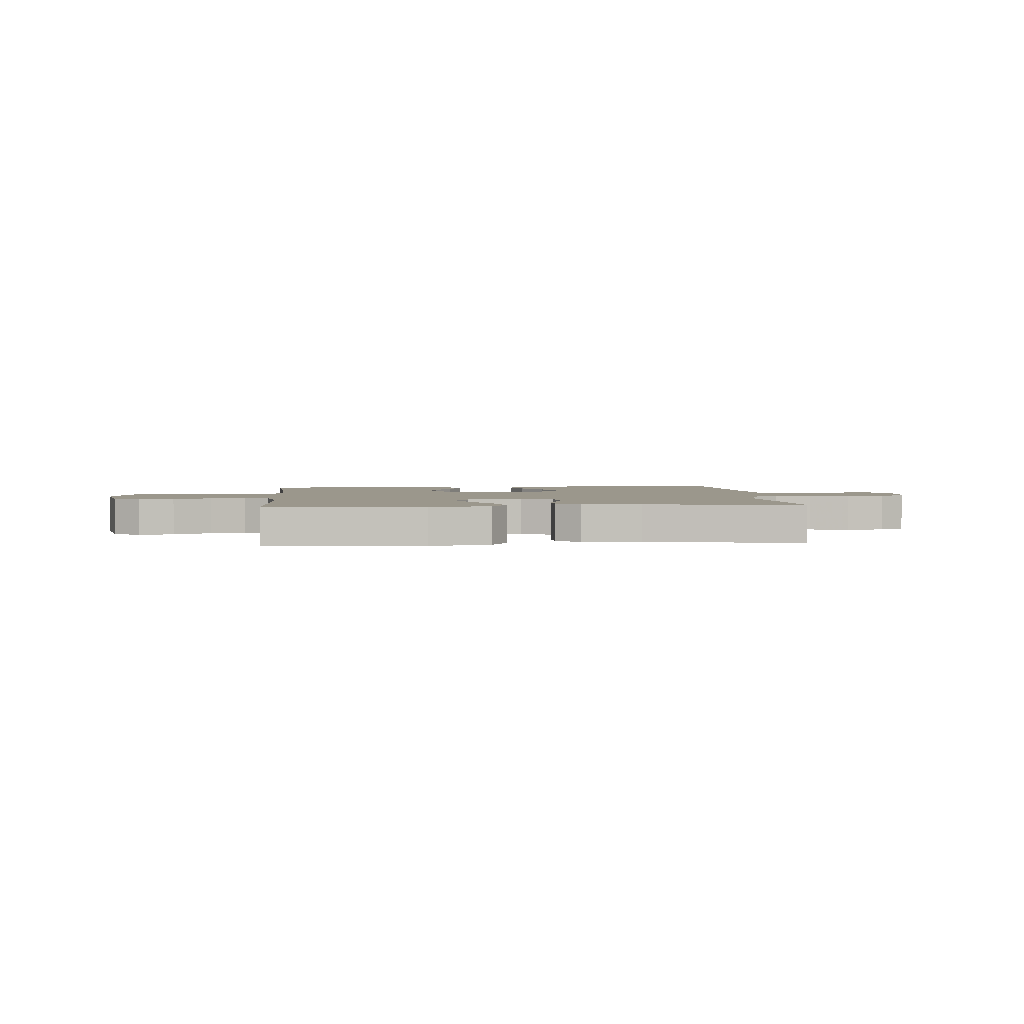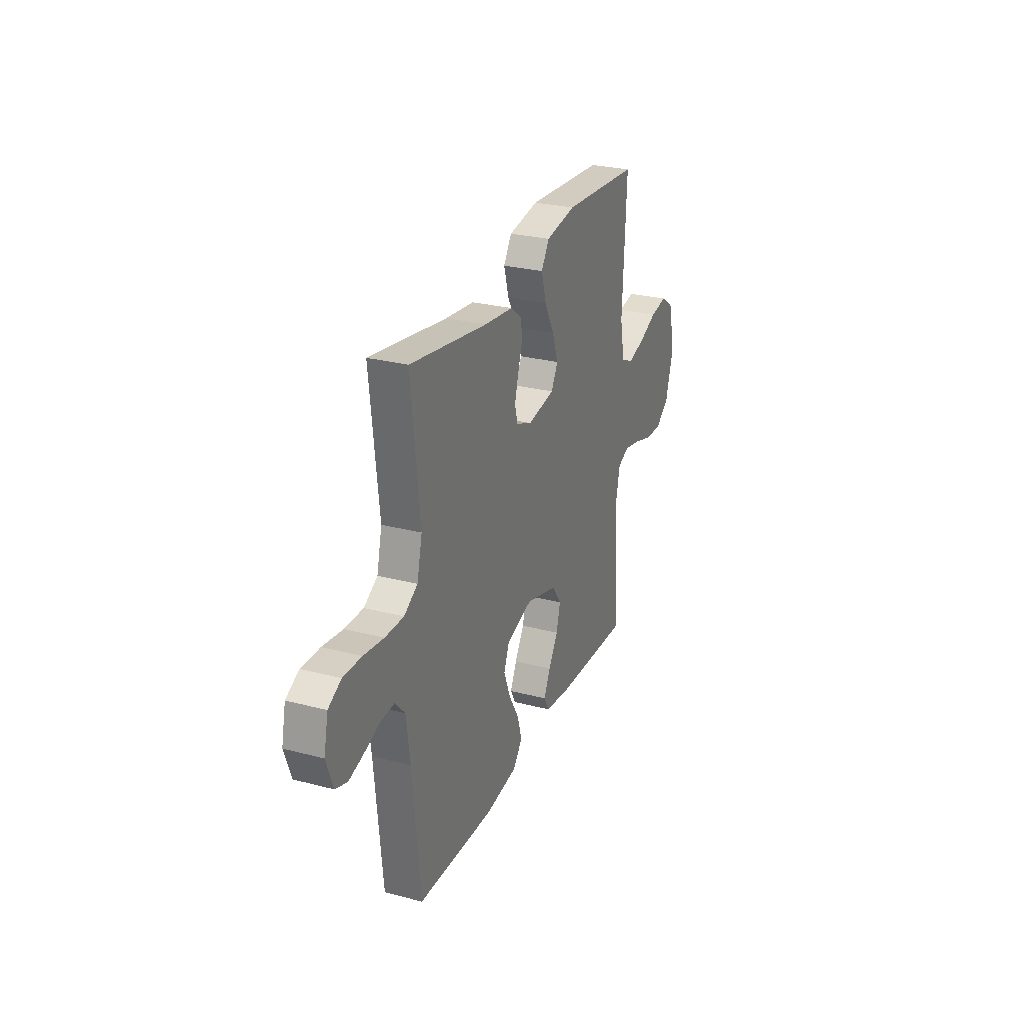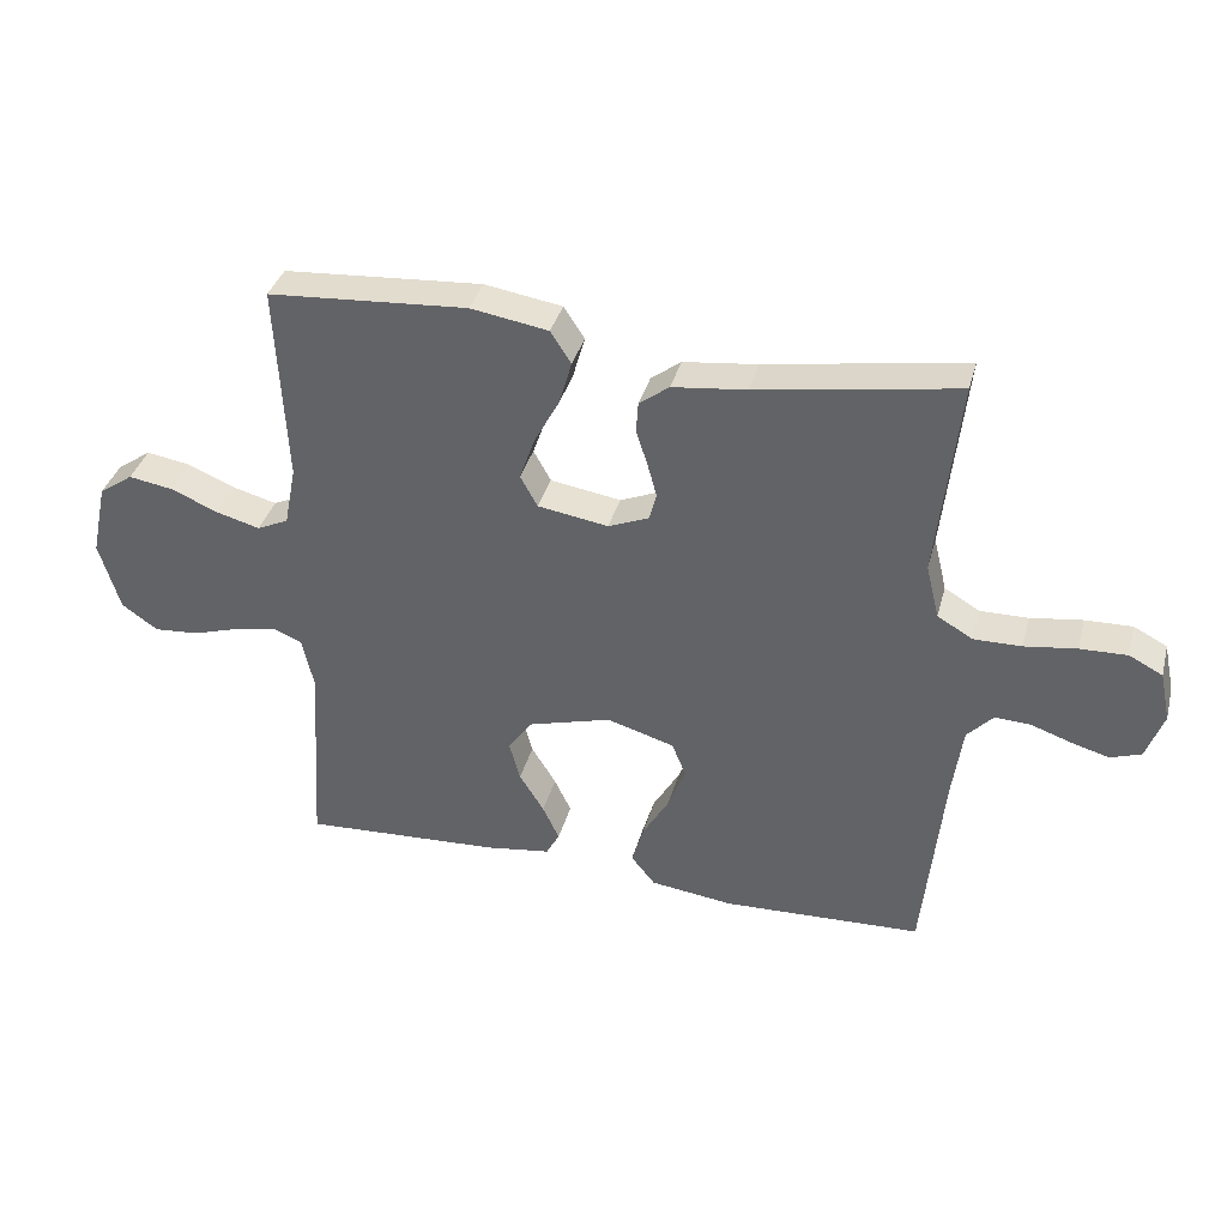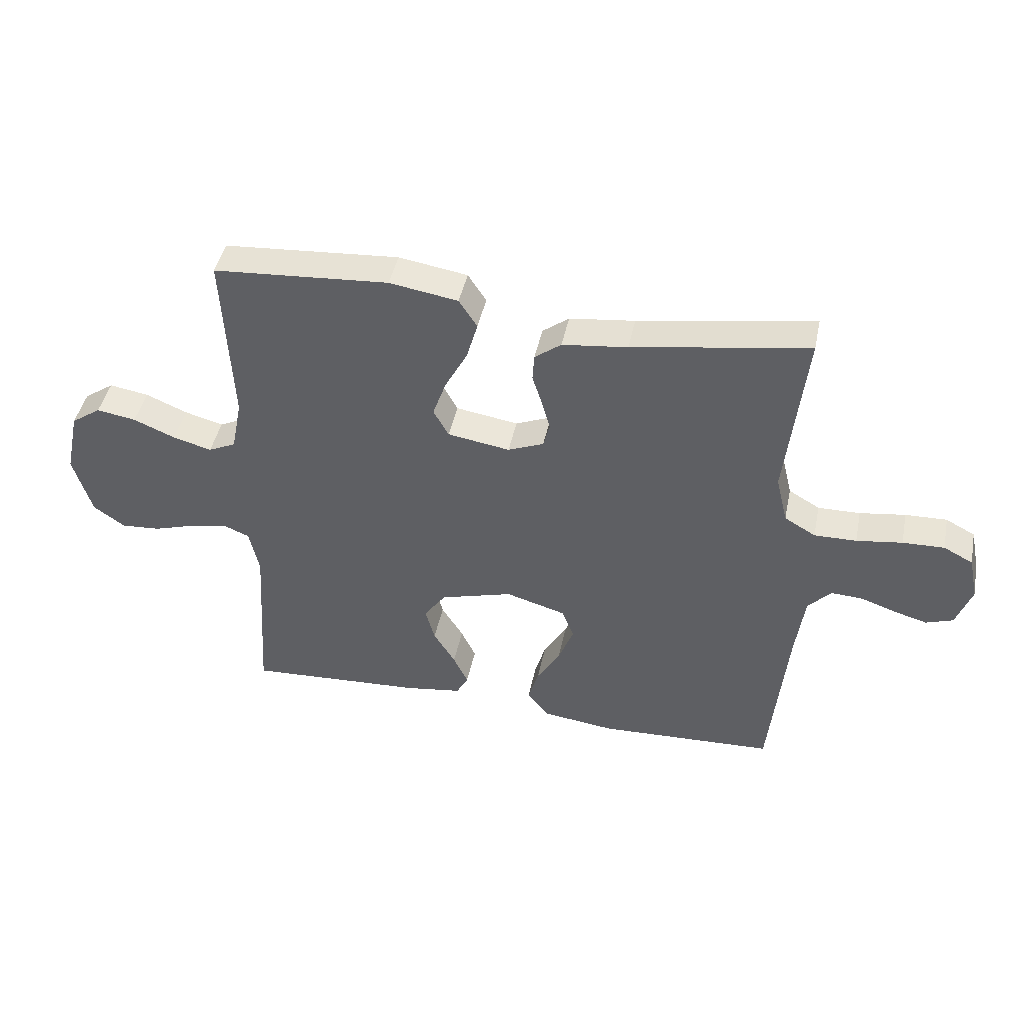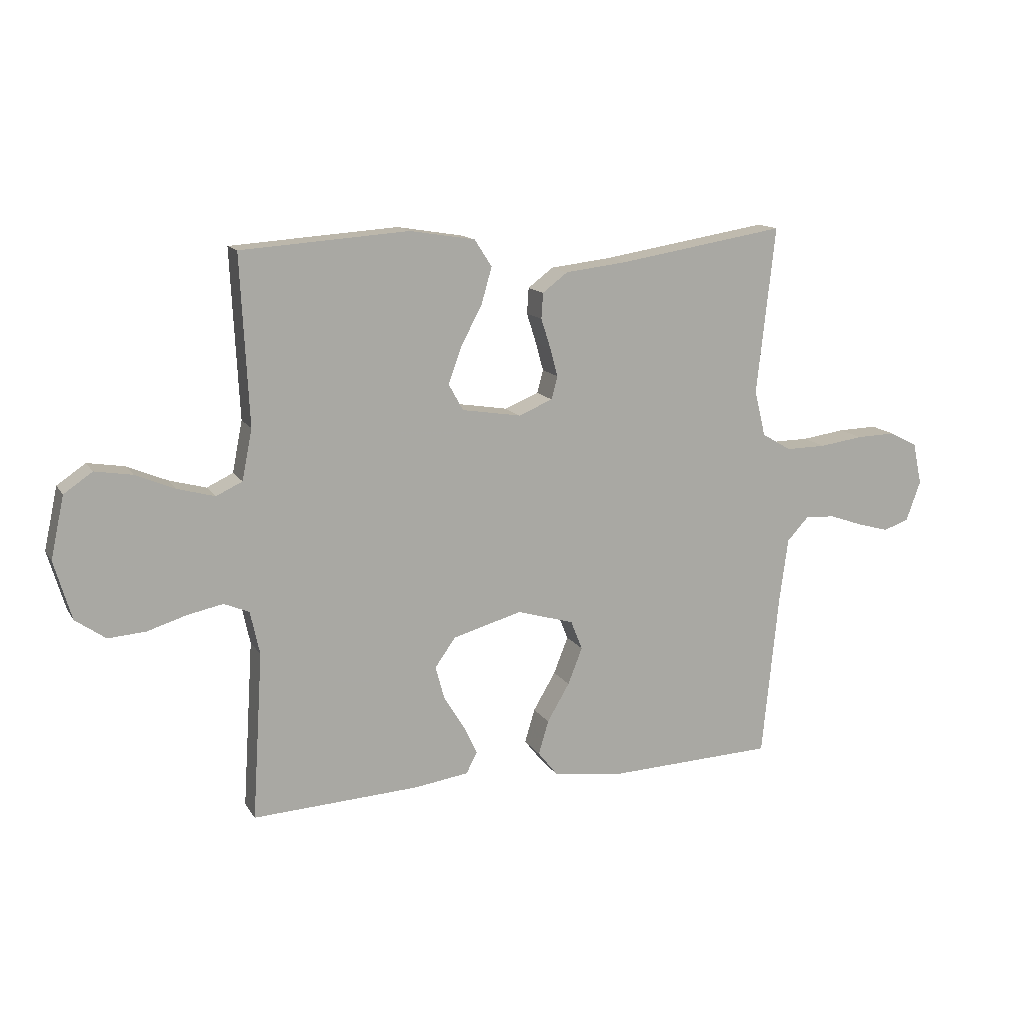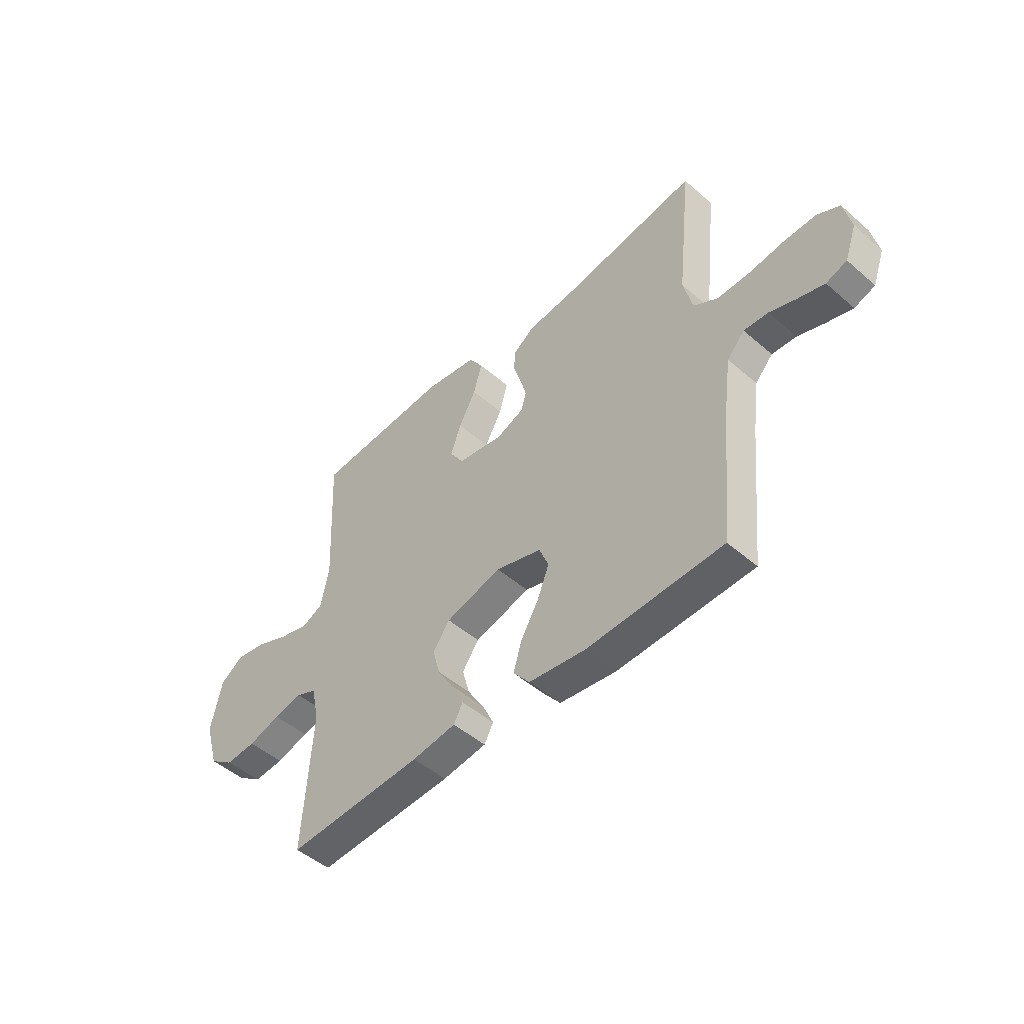
<metadata>
{"format":"obj","ext":"obj","renderer":"f3d","projection":"perspective","resolution":1024,"background":"white","views":[{"elev":2.8,"azim":-5.2,"up":"+Y"},{"elev":27.4,"azim":111.9,"up":"+Z"},{"elev":36.7,"azim":14.8,"up":"+Z"},{"elev":44.1,"azim":11.6,"up":"+Z"},{"elev":13.6,"azim":-20.8,"up":"+Z"},{"elev":-48.5,"azim":46.0,"up":"+Z"}]}
</metadata>
<code>
v -0.5 0.07 -0.5
v -0.481 0.07 -0.2
v -0.498 0.07 -0.122
v -0.543 0.07 -0.103
v -0.606 0.07 -0.116
v -0.677 0.07 -0.138
v -0.744 0.07 -0.143
v -0.798 0.07 -0.105
v -0.829 0.07 0
v -0.805 0.07 0.111
v -0.754 0.07 0.146
v -0.687 0.07 0.135
v -0.616 0.07 0.105
v -0.55 0.07 0.087
v -0.503 0.07 0.109
v -0.485 0.07 0.2
v -0.5 0.07 0.5
v -0.2 0.07 0.521
v -0.083 0.07 0.502
v -0.052 0.07 0.454
v -0.071 0.07 0.388
v -0.109 0.07 0.317
v -0.132 0.07 0.252
v -0.106 0.07 0.205
v 0 0.07 0.188
v 0.061 0.07 0.213
v 0.072 0.07 0.254
v 0.058 0.07 0.305
v 0.041 0.07 0.358
v 0.044 0.07 0.404
v 0.089 0.07 0.438
v 0.2 0.07 0.451
v 0.5 0.07 0.5
v 0.467 0.07 0.2
v 0.487 0.07 0.118
v 0.54 0.07 0.087
v 0.612 0.07 0.088
v 0.69 0.07 0.099
v 0.761 0.07 0.101
v 0.811 0.07 0.075
v 0.827 0.07 0
v 0.801 0.07 -0.072
v 0.755 0.07 -0.088
v 0.698 0.07 -0.072
v 0.638 0.07 -0.051
v 0.584 0.07 -0.048
v 0.545 0.07 -0.09
v 0.53 0.07 -0.2
v 0.5 0.07 -0.5
v 0.2 0.07 -0.512
v 0.075 0.07 -0.496
v 0.039 0.07 -0.451
v 0.057 0.07 -0.39
v 0.097 0.07 -0.322
v 0.123 0.07 -0.256
v 0.102 0.07 -0.204
v 0 0.07 -0.174
v -0.124 0.07 -0.209
v -0.161 0.07 -0.261
v -0.145 0.07 -0.32
v -0.108 0.07 -0.38
v -0.083 0.07 -0.433
v -0.103 0.07 -0.47
v -0.2 0.07 -0.484
v -0.5 0 -0.5
v -0.481 0 -0.2
v -0.498 0 -0.122
v -0.543 0 -0.103
v -0.606 0 -0.116
v -0.677 0 -0.138
v -0.744 0 -0.143
v -0.798 0 -0.105
v -0.829 0 0
v -0.805 0 0.111
v -0.754 0 0.146
v -0.687 0 0.135
v -0.616 0 0.105
v -0.55 0 0.087
v -0.503 0 0.109
v -0.485 0 0.2
v -0.5 0 0.5
v -0.2 0 0.521
v -0.083 0 0.502
v -0.052 0 0.454
v -0.071 0 0.388
v -0.109 0 0.317
v -0.132 0 0.252
v -0.106 0 0.205
v 0 0 0.188
v 0.061 0 0.213
v 0.072 0 0.254
v 0.058 0 0.305
v 0.041 0 0.358
v 0.044 0 0.404
v 0.089 0 0.438
v 0.2 0 0.451
v 0.5 0 0.5
v 0.467 0 0.2
v 0.487 0 0.118
v 0.54 0 0.087
v 0.612 0 0.088
v 0.69 0 0.099
v 0.761 0 0.101
v 0.811 0 0.075
v 0.827 0 0
v 0.801 0 -0.072
v 0.755 0 -0.088
v 0.698 0 -0.072
v 0.638 0 -0.051
v 0.584 0 -0.048
v 0.545 0 -0.09
v 0.53 0 -0.2
v 0.5 0 -0.5
v 0.2 0 -0.512
v 0.075 0 -0.496
v 0.039 0 -0.451
v 0.057 0 -0.39
v 0.097 0 -0.322
v 0.123 0 -0.256
v 0.102 0 -0.204
v 0 0 -0.174
v -0.124 0 -0.209
v -0.161 0 -0.261
v -0.145 0 -0.32
v -0.108 0 -0.38
v -0.083 0 -0.433
v -0.103 0 -0.47
v -0.2 0 -0.484
f 64 1 2
f 63 64 2
f 62 63 2
f 61 62 2
f 60 61 2
f 59 60 2 3
f 58 59 3 4
f 57 58 4
f 52 53 54
f 51 52 54
f 50 51 54
f 49 50 54
f 48 49 54
f 47 48 54 55
f 46 47 55 56
f 43 44 45
f 42 43 45
f 41 42 45
f 40 41 45
f 39 40 45
f 38 39 45
f 37 38 45
f 36 37 45 46
f 46 56 57
f 36 46 57
f 35 36 57
f 32 33 34
f 32 34 35
f 31 32 35
f 30 31 35
f 29 30 35
f 28 29 35
f 20 21 22
f 19 20 22
f 18 19 22
f 17 18 22
f 16 17 22
f 15 16 22 23
f 14 15 23 24
f 11 12 13
f 10 11 13
f 9 10 13
f 8 9 13
f 7 8 13
f 6 7 13
f 5 6 13
f 4 5 13 14
f 14 24 25
f 4 14 25
f 57 4 25
f 27 28 35
f 26 27 35 57
f 25 26 57
f 66 65 128
f 66 128 127
f 66 127 126
f 66 126 125
f 66 125 124
f 67 66 124 123
f 68 67 123 122
f 68 122 121
f 118 117 116
f 118 116 115
f 118 115 114
f 118 114 113
f 118 113 112
f 119 118 112 111
f 120 119 111 110
f 109 108 107
f 109 107 106
f 109 106 105
f 109 105 104
f 109 104 103
f 109 103 102
f 109 102 101
f 110 109 101 100
f 121 120 110
f 121 110 100
f 121 100 99
f 98 97 96
f 99 98 96
f 99 96 95
f 99 95 94
f 99 94 93
f 99 93 92
f 86 85 84
f 86 84 83
f 86 83 82
f 86 82 81
f 86 81 80
f 87 86 80 79
f 88 87 79 78
f 77 76 75
f 77 75 74
f 77 74 73
f 77 73 72
f 77 72 71
f 77 71 70
f 77 70 69
f 78 77 69 68
f 89 88 78
f 89 78 68
f 89 68 121
f 99 92 91
f 121 99 91 90
f 121 90 89
f 1 65 66 2
f 2 66 67 3
f 3 67 68 4
f 4 68 69 5
f 5 69 70 6
f 6 70 71 7
f 7 71 72 8
f 8 72 73 9
f 9 73 74 10
f 10 74 75 11
f 11 75 76 12
f 12 76 77 13
f 13 77 78 14
f 14 78 79 15
f 15 79 80 16
f 16 80 81 17
f 17 81 82 18
f 18 82 83 19
f 19 83 84 20
f 20 84 85 21
f 21 85 86 22
f 22 86 87 23
f 23 87 88 24
f 24 88 89 25
f 25 89 90 26
f 26 90 91 27
f 27 91 92 28
f 28 92 93 29
f 29 93 94 30
f 30 94 95 31
f 31 95 96 32
f 32 96 97 33
f 33 97 98 34
f 34 98 99 35
f 35 99 100 36
f 36 100 101 37
f 37 101 102 38
f 38 102 103 39
f 39 103 104 40
f 40 104 105 41
f 41 105 106 42
f 42 106 107 43
f 43 107 108 44
f 44 108 109 45
f 45 109 110 46
f 46 110 111 47
f 47 111 112 48
f 48 112 113 49
f 49 113 114 50
f 50 114 115 51
f 51 115 116 52
f 52 116 117 53
f 53 117 118 54
f 54 118 119 55
f 55 119 120 56
f 56 120 121 57
f 57 121 122 58
f 58 122 123 59
f 59 123 124 60
f 60 124 125 61
f 61 125 126 62
f 62 126 127 63
f 63 127 128 64
f 64 128 65 1

</code>
